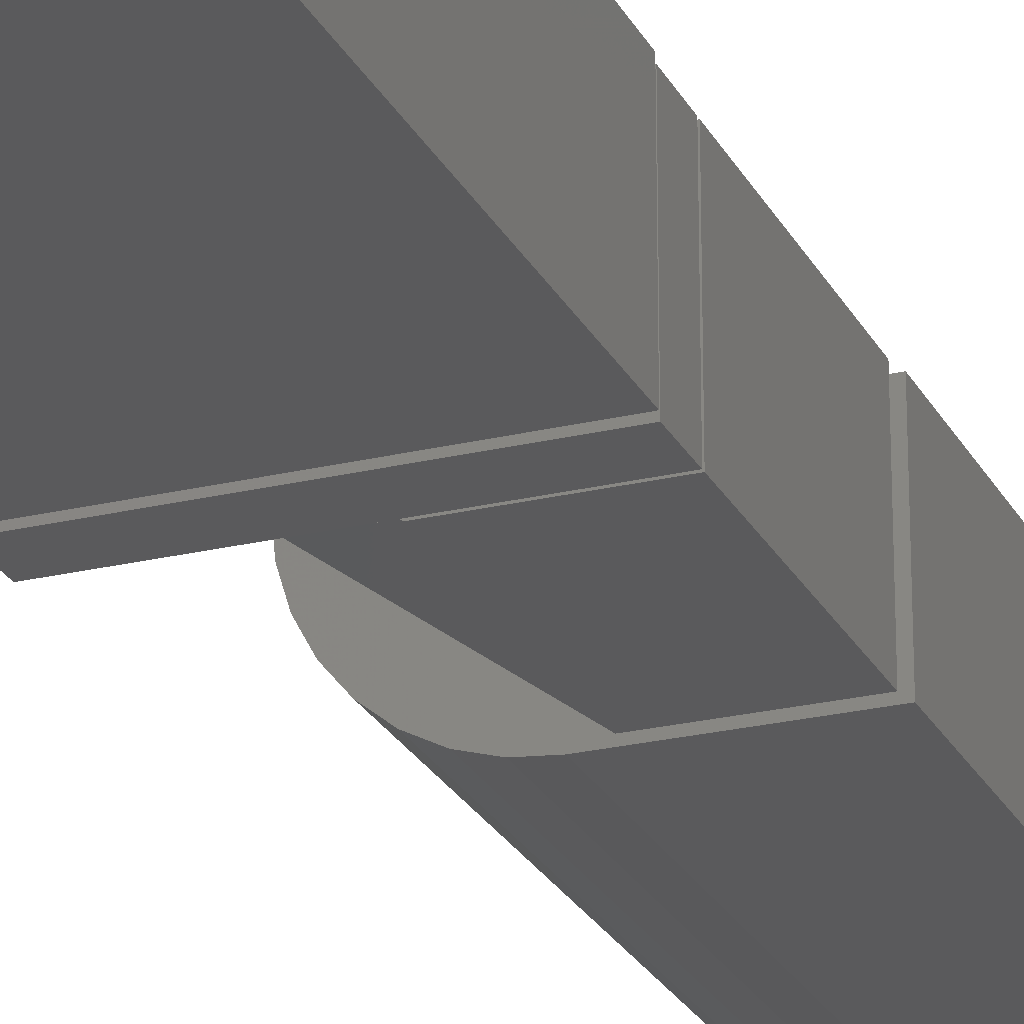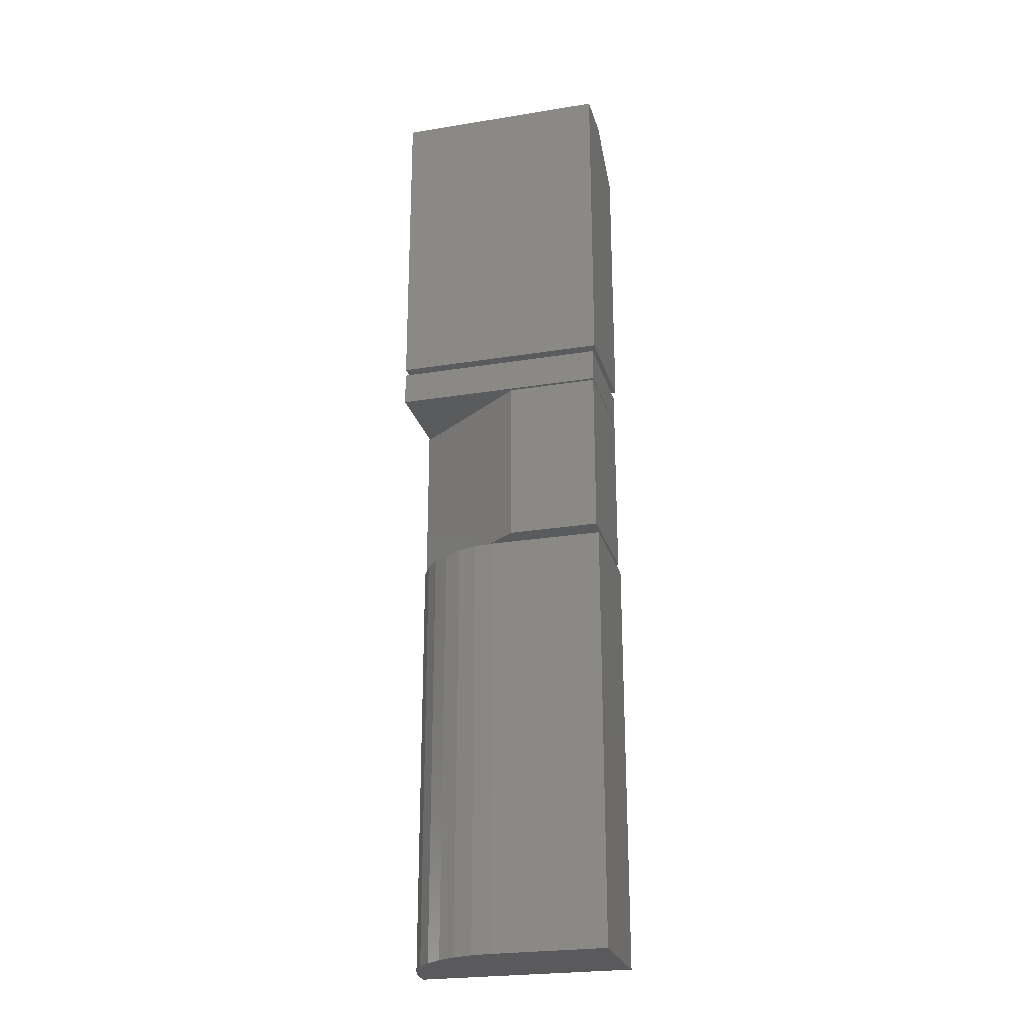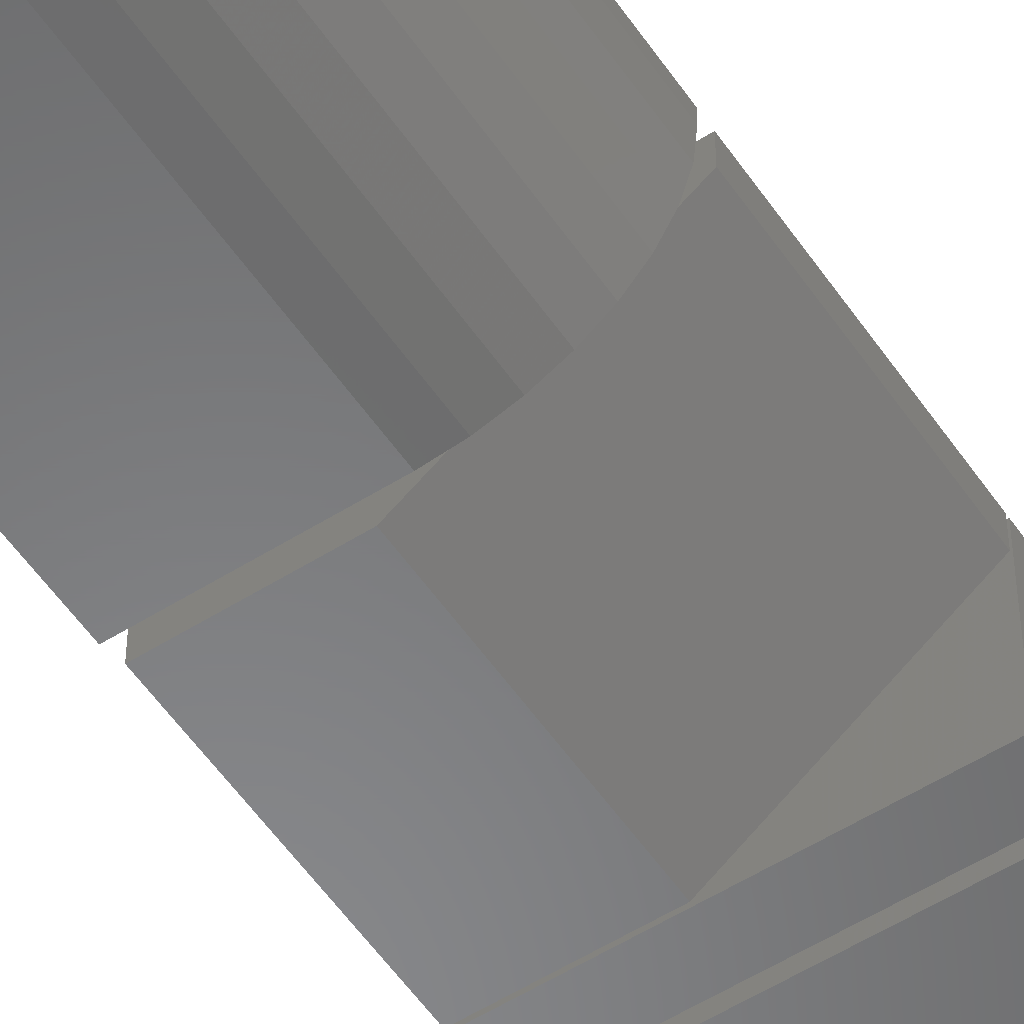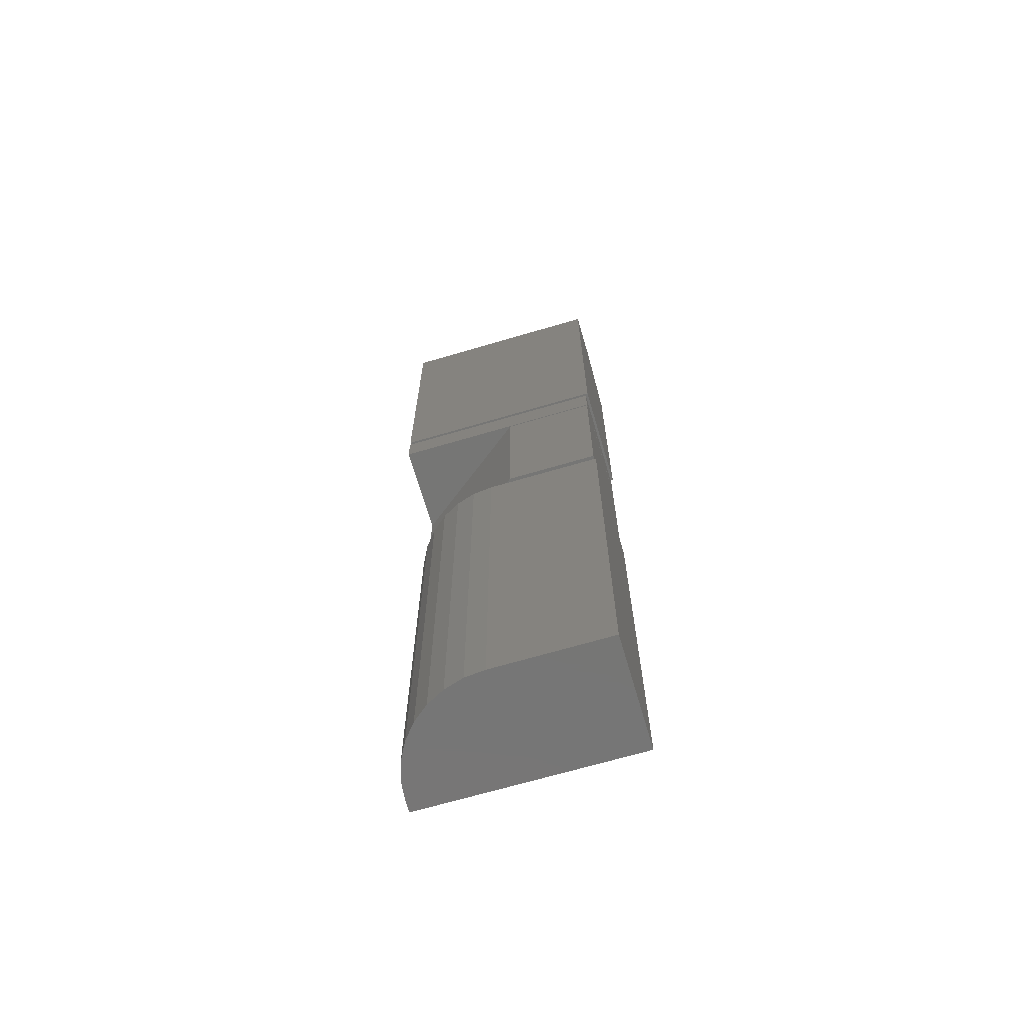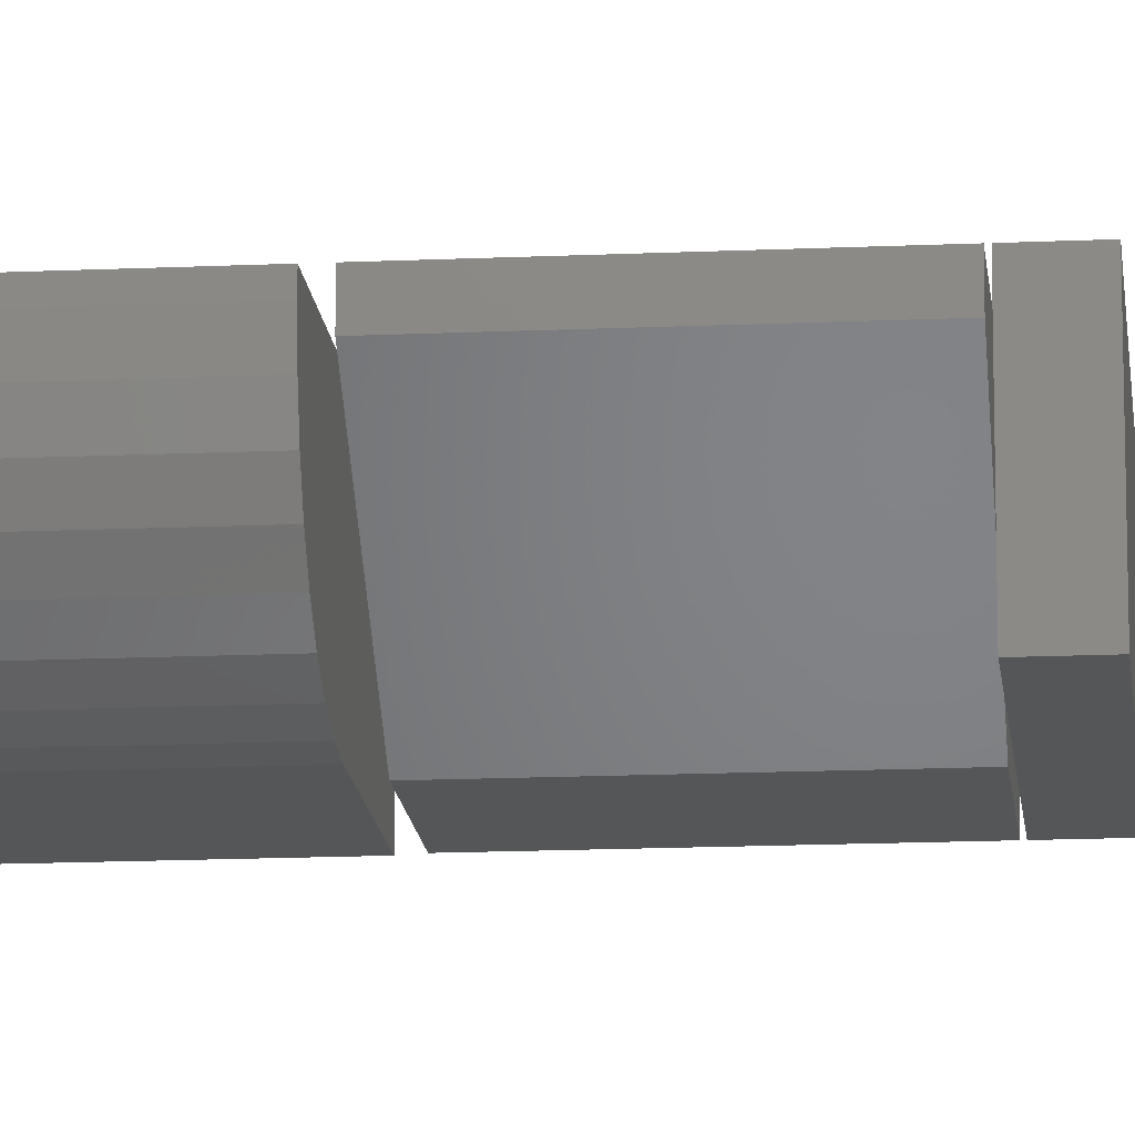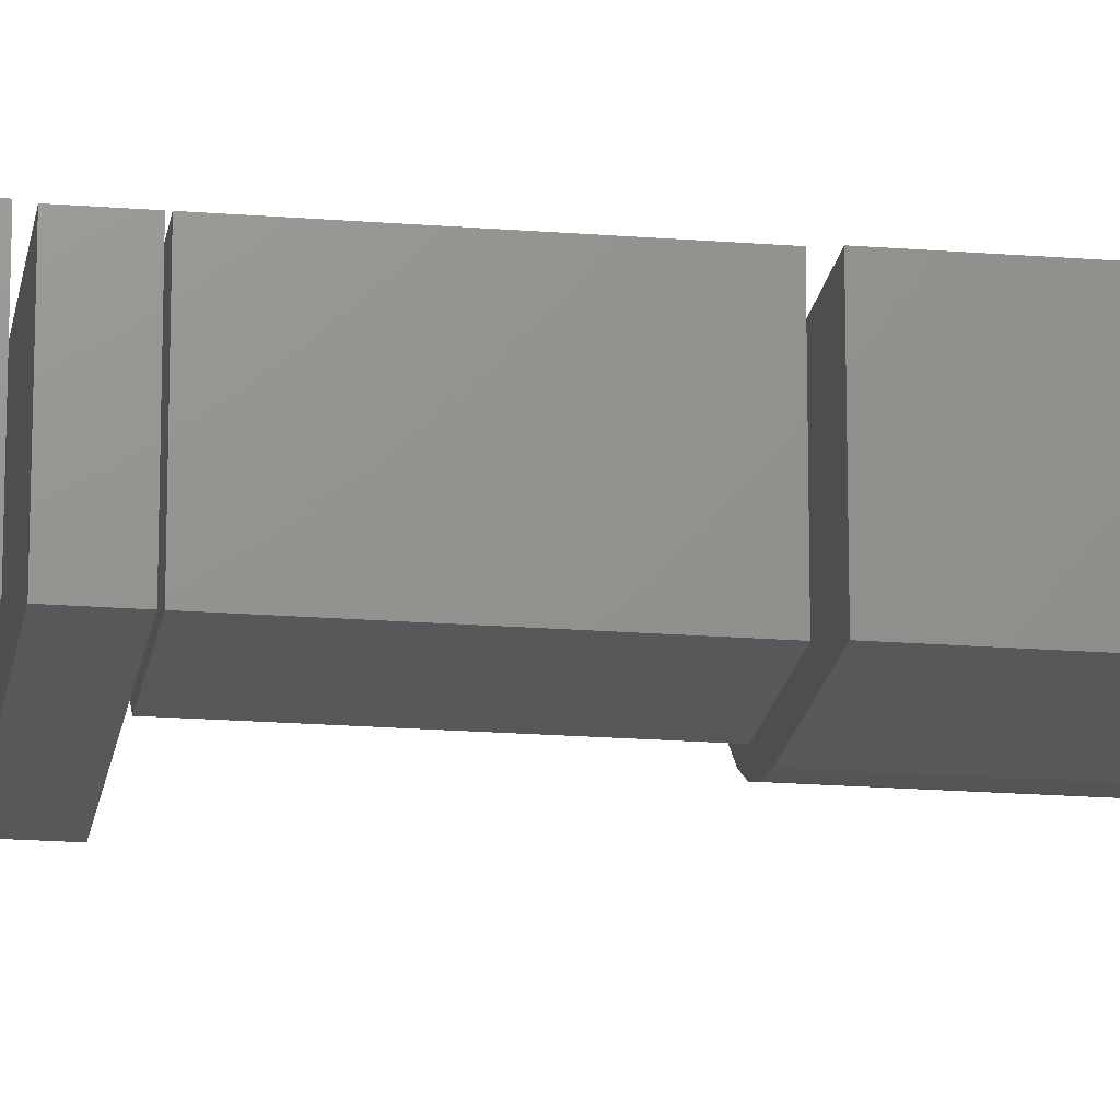
<metadata>
{"format":"stl","ext":"stl","renderer":"f3d","projection":"perspective","resolution":1024,"background":"white","views":[{"elev":-24.4,"azim":21.6,"up":"+Y"},{"elev":-24.9,"azim":14.8,"up":"+Z"},{"elev":-54.8,"azim":-146.3,"up":"+Y"},{"elev":-68.5,"azim":16.4,"up":"+Z"},{"elev":-15.0,"azim":-84.4,"up":"+Y"},{"elev":-19.0,"azim":81.4,"up":"+Y"}]}
</metadata>
<code>
# stl→obj: 52 verts, 88 faces
v 0 0.08594 0.5
v 1.339e-17 0.08594 0.7188
v 0.1658 0.08594 0.5
v 0.1658 0.08594 0.7188
v 2.776e-17 0.03906 0.75
v 1.531e-17 2.776e-17 0.75
v 0 0 0.5
v 0.1658 0.03906 0.75
v 0.1658 2.776e-17 0.75
v 0.1658 -1.127e-33 0.5
v 0 0.08594 0.4688
v 1.586e-18 0.08594 0.4947
v 0.1641 0.08594 0.4688
v 0.1641 0.08594 0.4947
v 0 0 0.4688
v 0.1641 -5.577e-34 0.4688
v 1.586e-18 1.438e-18 0.4947
v 0.1641 1.438e-18 0.4947
v 0.09375 -3.187e-34 0.3359
v 0.1641 -5.577e-34 0.3359
v 0.09375 7.286e-18 0.4672
v 0.1641 7.286e-18 0.4672
v 8.037e-18 0.08594 0.4672
v 0 0.08594 0.3359
v 0 0.07031 0.4672
v 0 0.07031 0.3359
v 0.1641 0.08594 0.4672
v 0.1641 0.08594 0.3359
v 0.07812 0 -4.784e-18
v 0.1658 0 -1.015e-17
v 0.07812 0 0.3281
v 0.1658 0 0.3281
v 2.009e-17 0.08594 0.3281
v 0 0.08594 0
v 2.776e-17 0.07812 0.3281
v 0 0.07812 0
v 0.001501 0.06288 0.3281
v 0.005947 0.04823 0.3281
v 0.01317 0.03472 0.3281
v 0.02288 0.02288 0.3281
v 0.03472 0.01317 0.3281
v 0.04823 0.005947 0.3281
v 0.06288 0.001501 0.3281
v 0.1658 0.08594 0.3281
v 0.001501 0.06288 -9.192e-20
v 0.06288 0.001501 -3.851e-18
v 0.04823 0.005947 -2.953e-18
v 0.03472 0.01317 -2.126e-18
v 0.02288 0.02288 -1.401e-18
v 0.01317 0.03472 -8.062e-19
v 0.005947 0.04823 -3.641e-19
v 0.1658 0.08594 -1.015e-17
f 1 2 3
f 3 2 4
f 5 2 6
f 6 2 1
f 6 1 7
f 8 5 9
f 9 5 6
f 8 9 4
f 4 9 10
f 4 10 3
f 4 2 8
f 8 2 5
f 7 10 6
f 6 10 9
f 1 3 7
f 7 3 10
f 11 12 13
f 13 12 14
f 15 16 17
f 17 16 18
f 17 12 15
f 15 12 11
f 14 12 18
f 18 12 17
f 16 13 18
f 18 13 14
f 11 13 15
f 15 13 16
f 19 20 21
f 21 20 22
f 23 24 25
f 25 24 26
f 25 21 23
f 23 21 22
f 23 22 27
f 26 24 19
f 19 24 28
f 19 28 20
f 26 19 25
f 25 19 21
f 24 23 28
f 28 23 27
f 28 27 20
f 20 27 22
f 29 30 31
f 31 30 32
f 33 34 35
f 35 34 36
f 37 38 35
f 33 35 38
f 33 38 39
f 33 39 40
f 33 40 41
f 33 41 42
f 33 42 43
f 33 43 31
f 33 31 32
f 33 32 44
f 34 45 36
f 29 46 47
f 29 47 48
f 29 48 49
f 29 49 50
f 29 50 51
f 29 51 45
f 29 45 34
f 29 34 52
f 29 52 30
f 35 36 37
f 37 36 45
f 37 45 38
f 38 45 51
f 38 51 39
f 39 51 50
f 39 50 40
f 40 50 49
f 40 49 41
f 41 49 48
f 41 48 42
f 42 48 47
f 42 47 43
f 43 47 46
f 43 46 31
f 31 46 29
f 34 33 52
f 52 33 44
f 52 44 30
f 30 44 32

</code>
